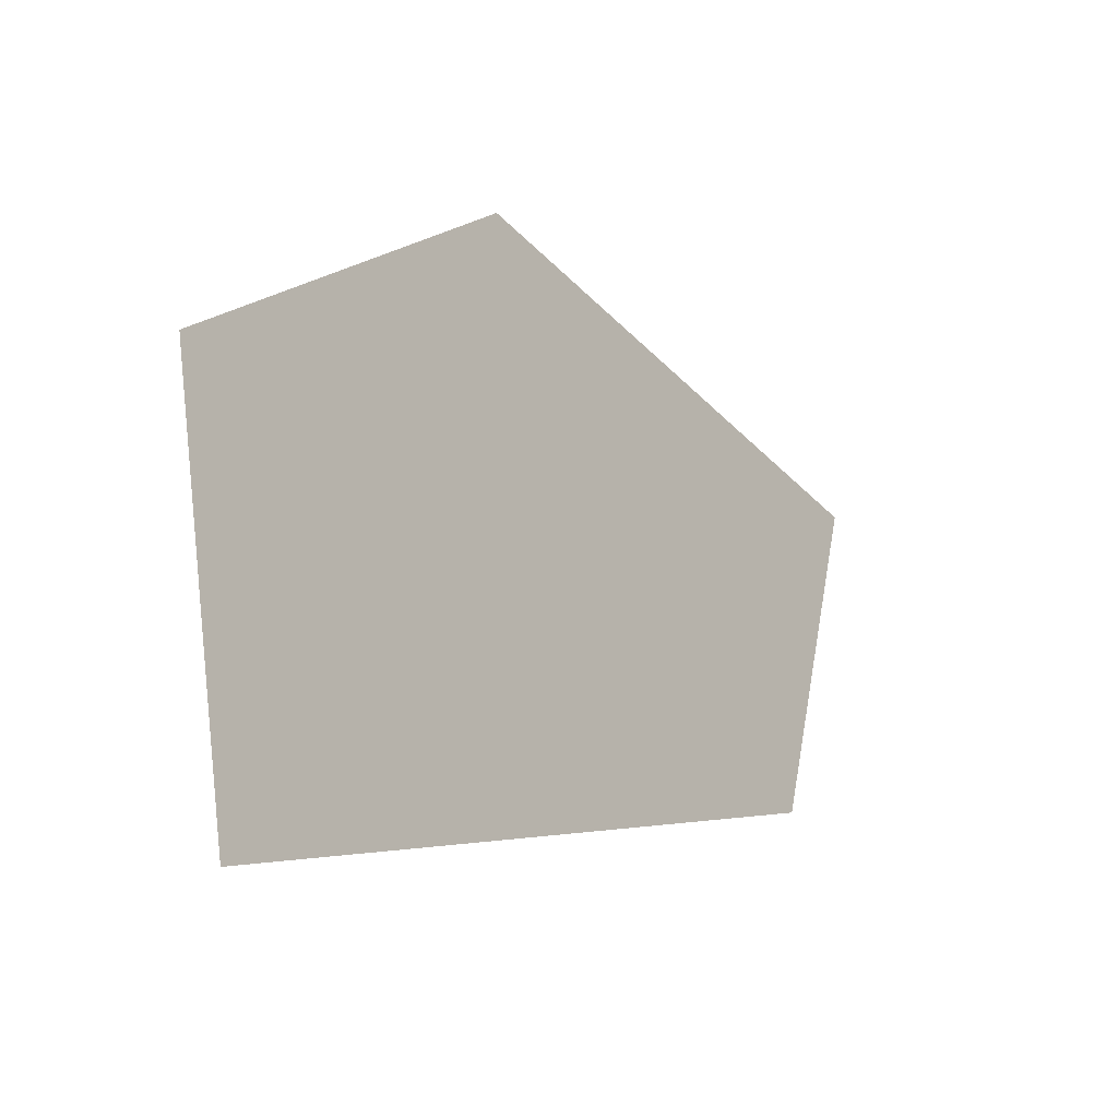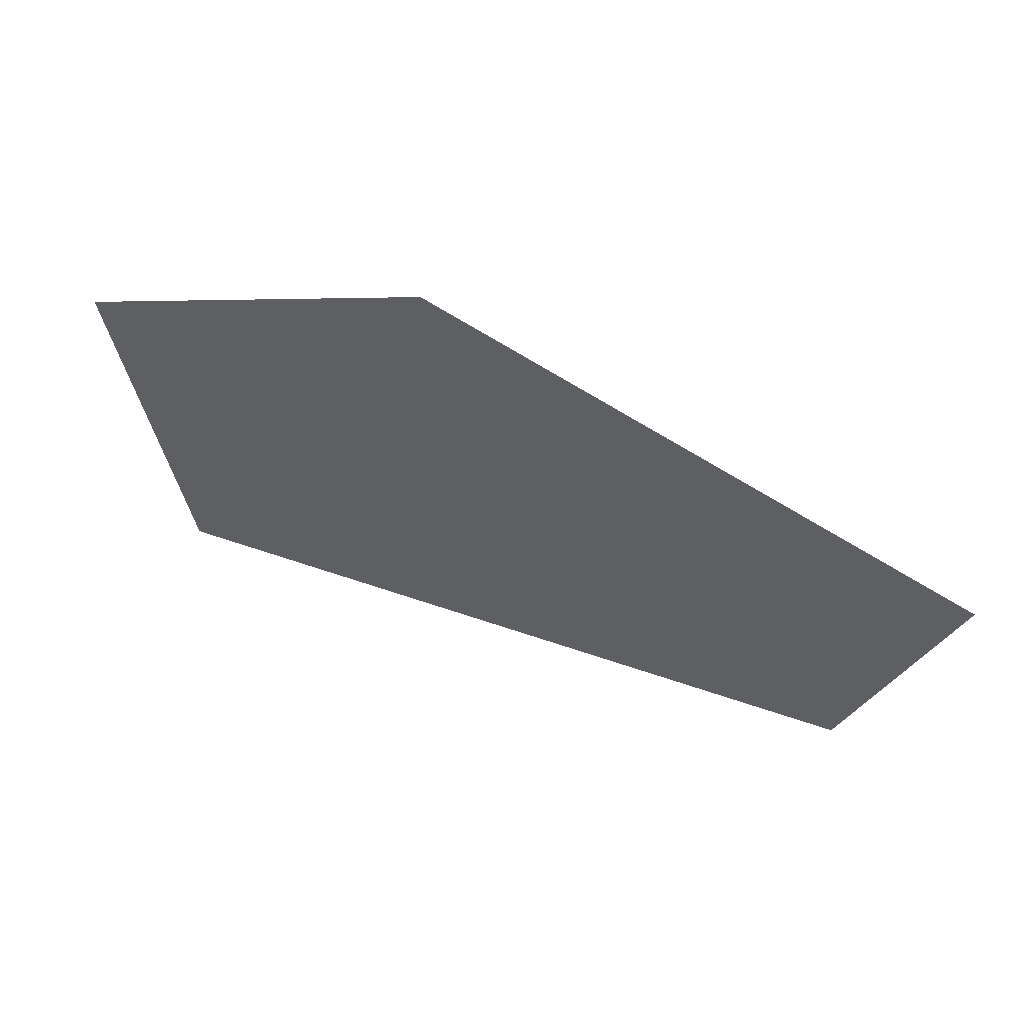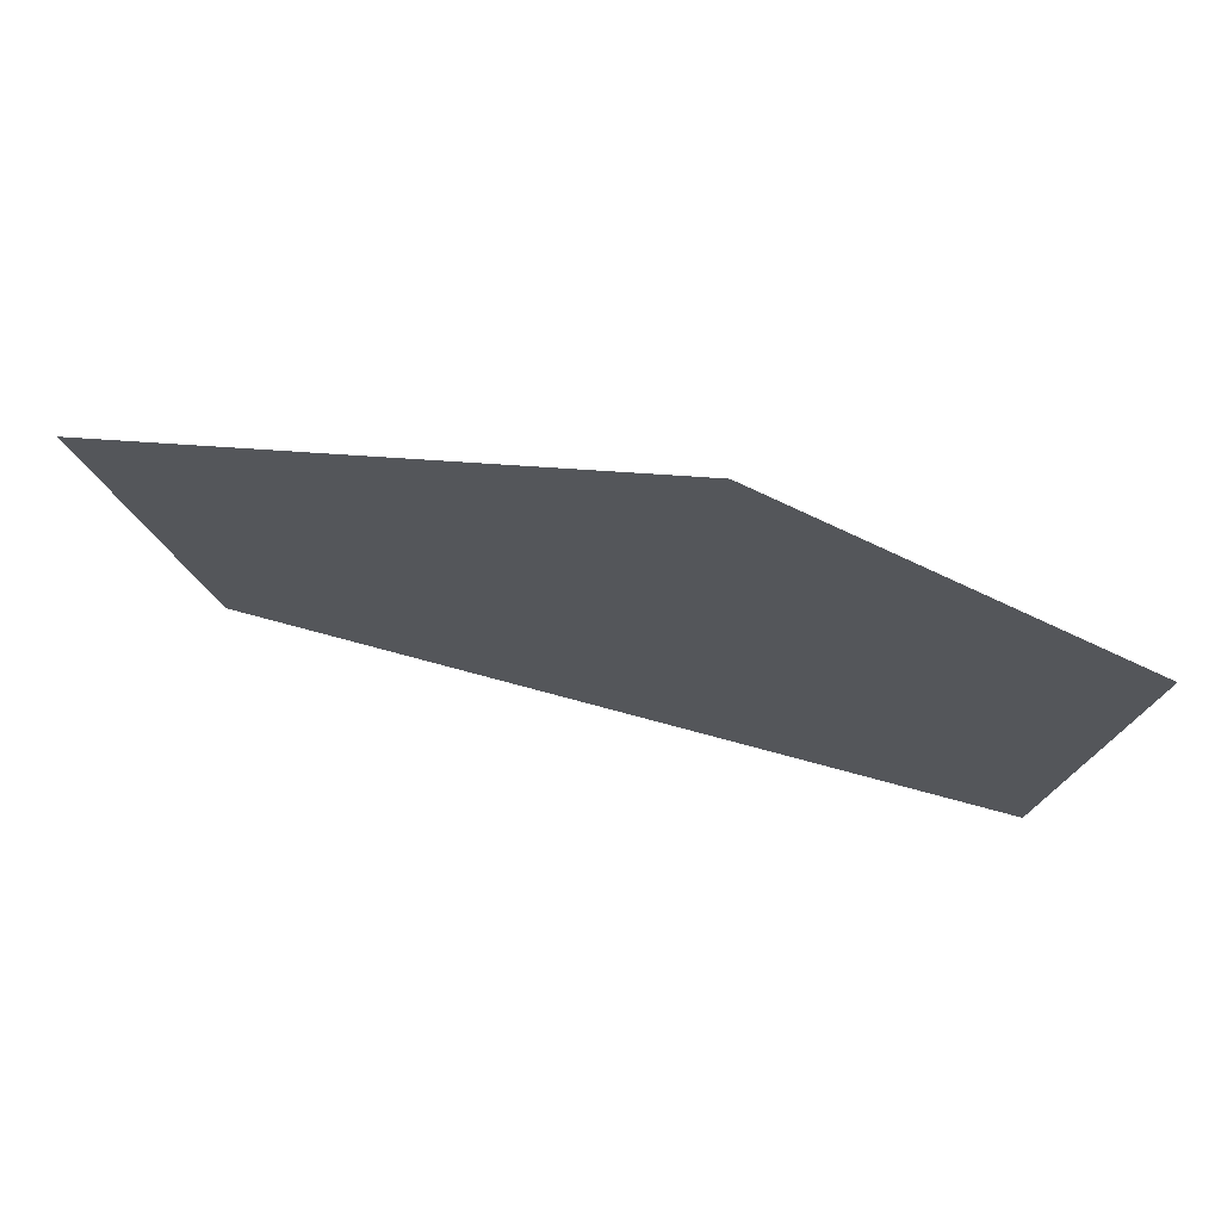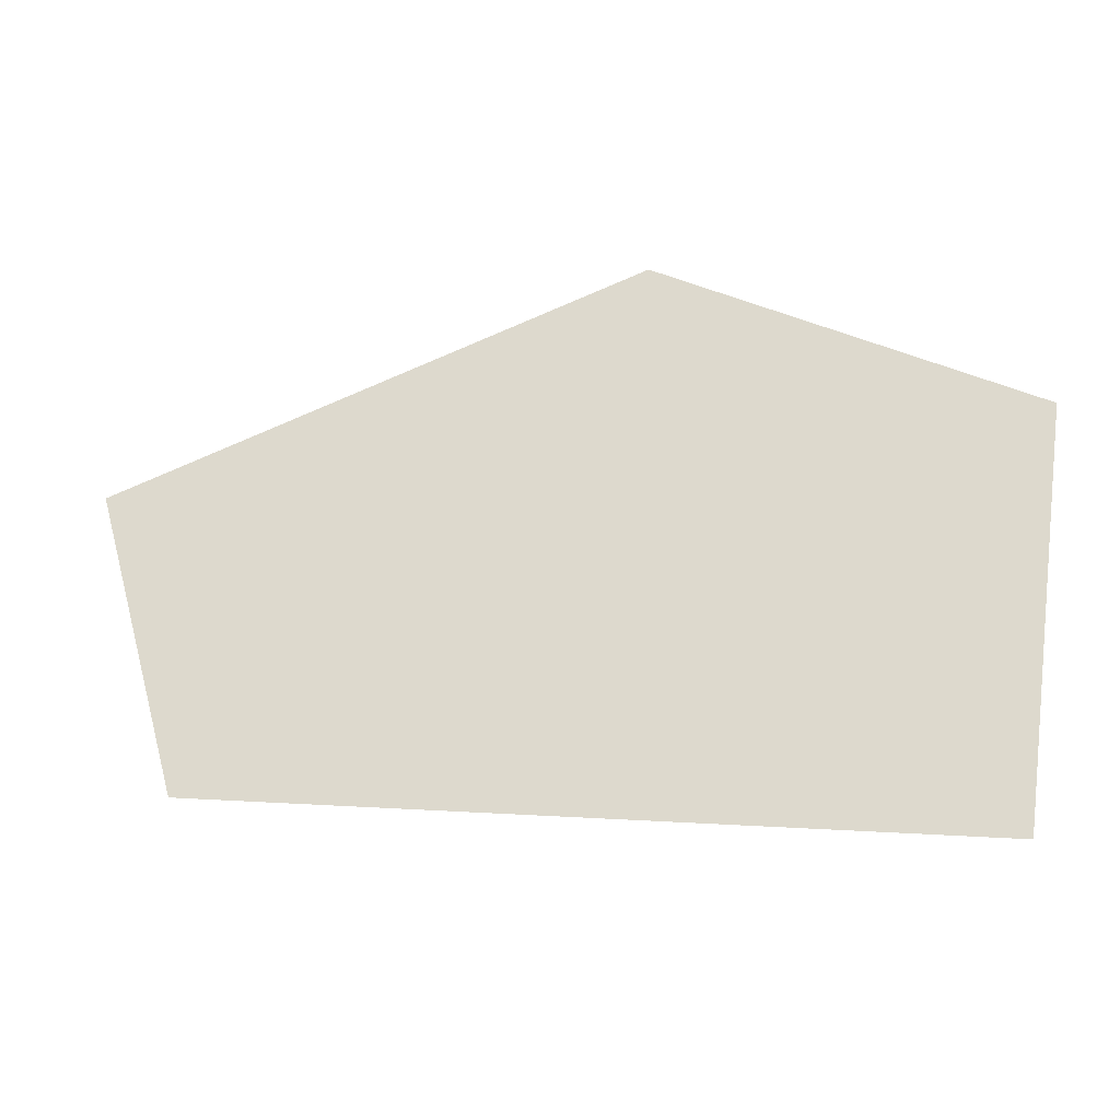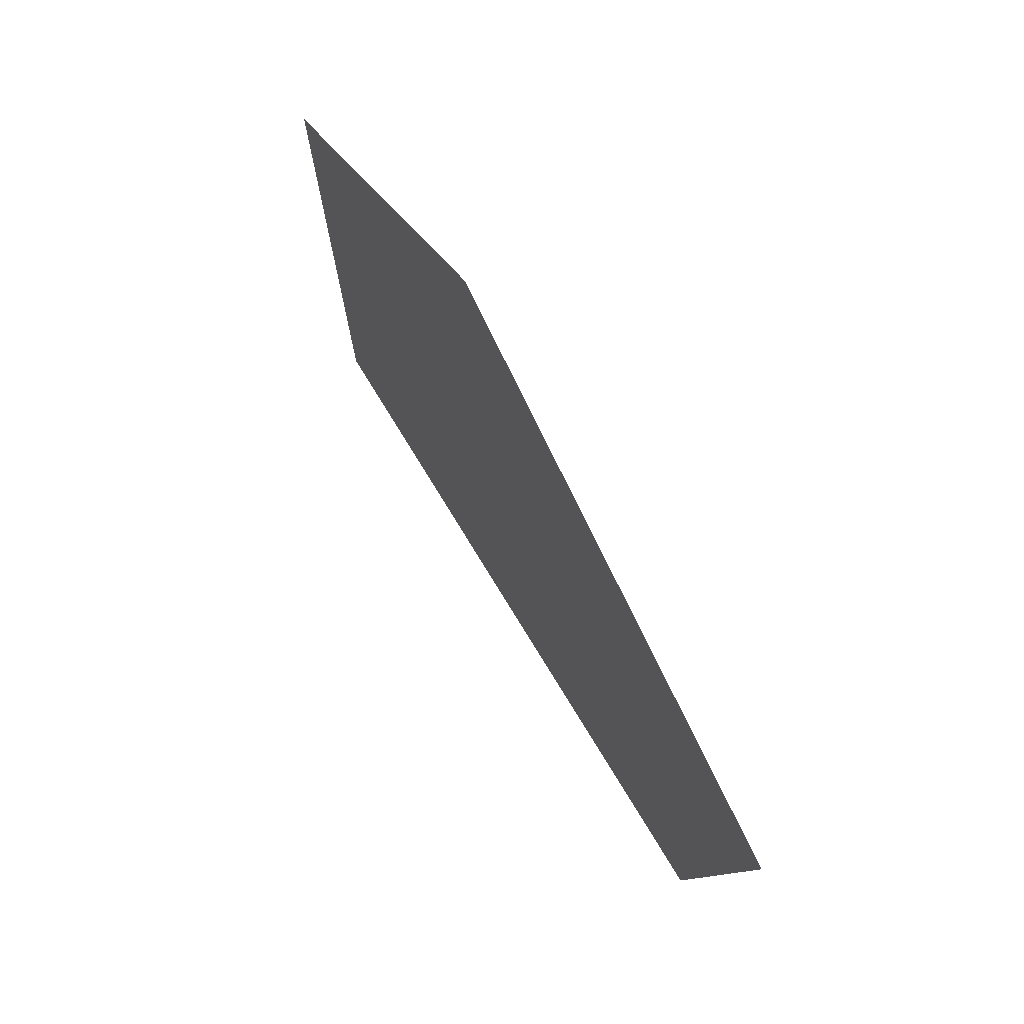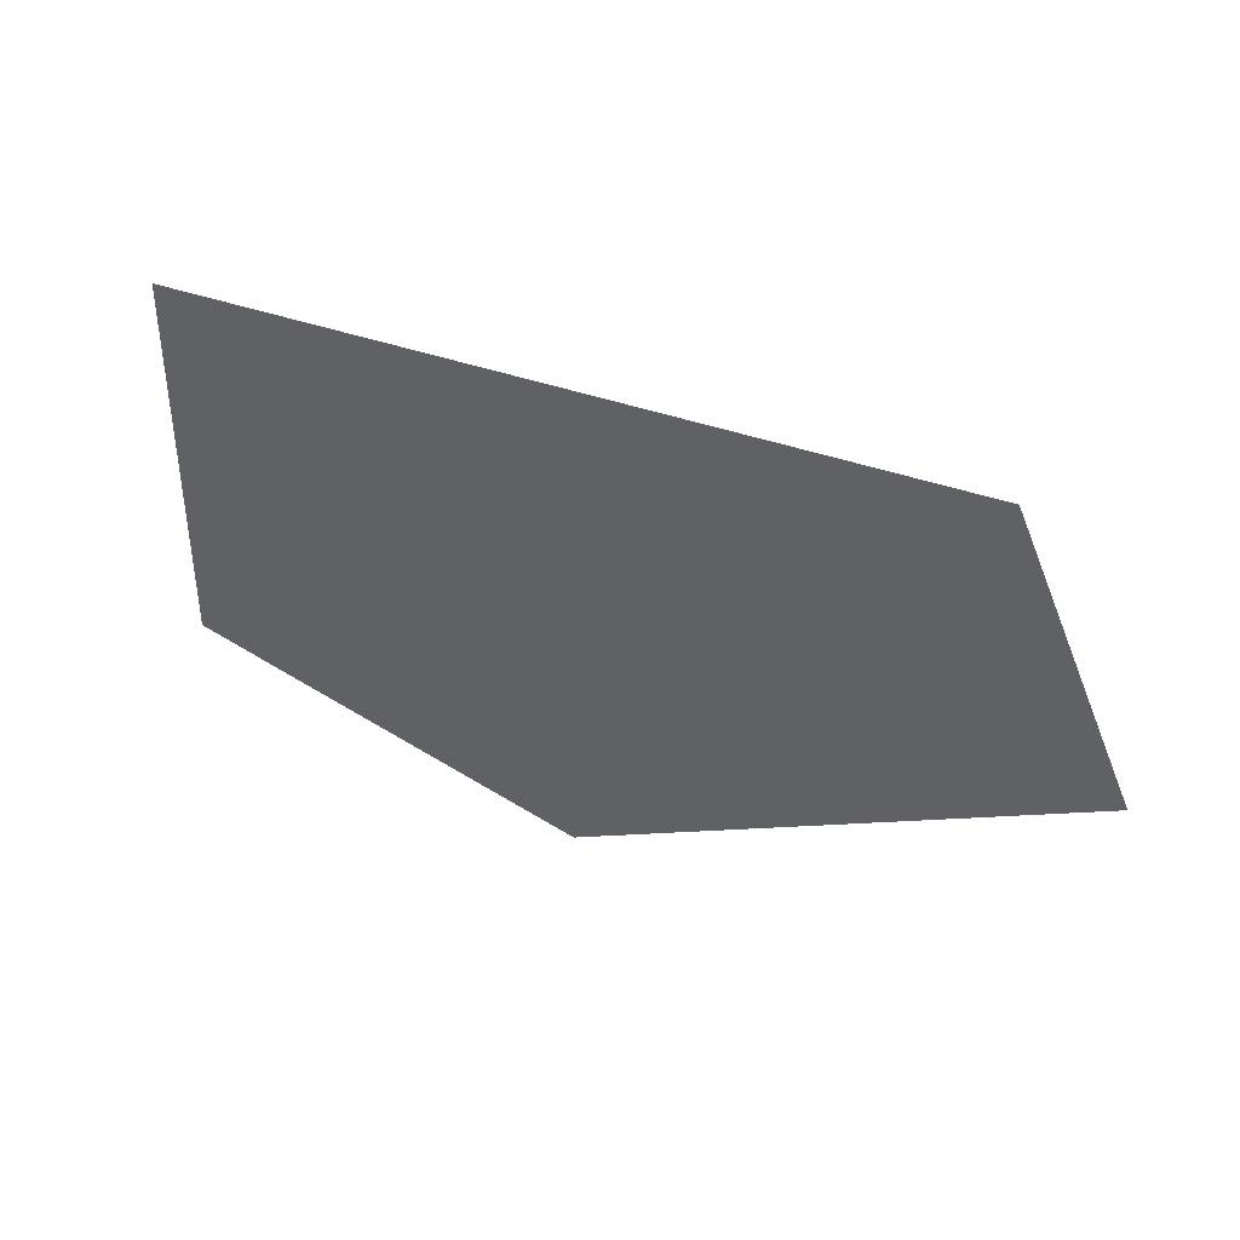
<metadata>
{"format":"obj","ext":"obj","renderer":"f3d","projection":"perspective","resolution":1024,"background":"white","views":[{"elev":-13.1,"azim":-28.9,"up":"+Y"},{"elev":59.1,"azim":44.5,"up":"+Y"},{"elev":68.6,"azim":-146.5,"up":"+Y"},{"elev":-28.8,"azim":-145.9,"up":"+Y"},{"elev":64.4,"azim":82.6,"up":"+Y"},{"elev":-48.2,"azim":6.7,"up":"+Z"}]}
</metadata>
<code>
g Grass100
v -0.01614 0.1592 0.006117
v 0.2706 0.05603 -0.1025
v 0.2216 -0.127 -0.08397
v 0.02722 -0.1574 -0.01032
v -0.21 0.04236 0.07957
v -0.1782 -0.1896 0.06753
g Grass100_0
f 3 2 1
f 4 3 1
f 4 1 5
f 6 4 5

</code>
